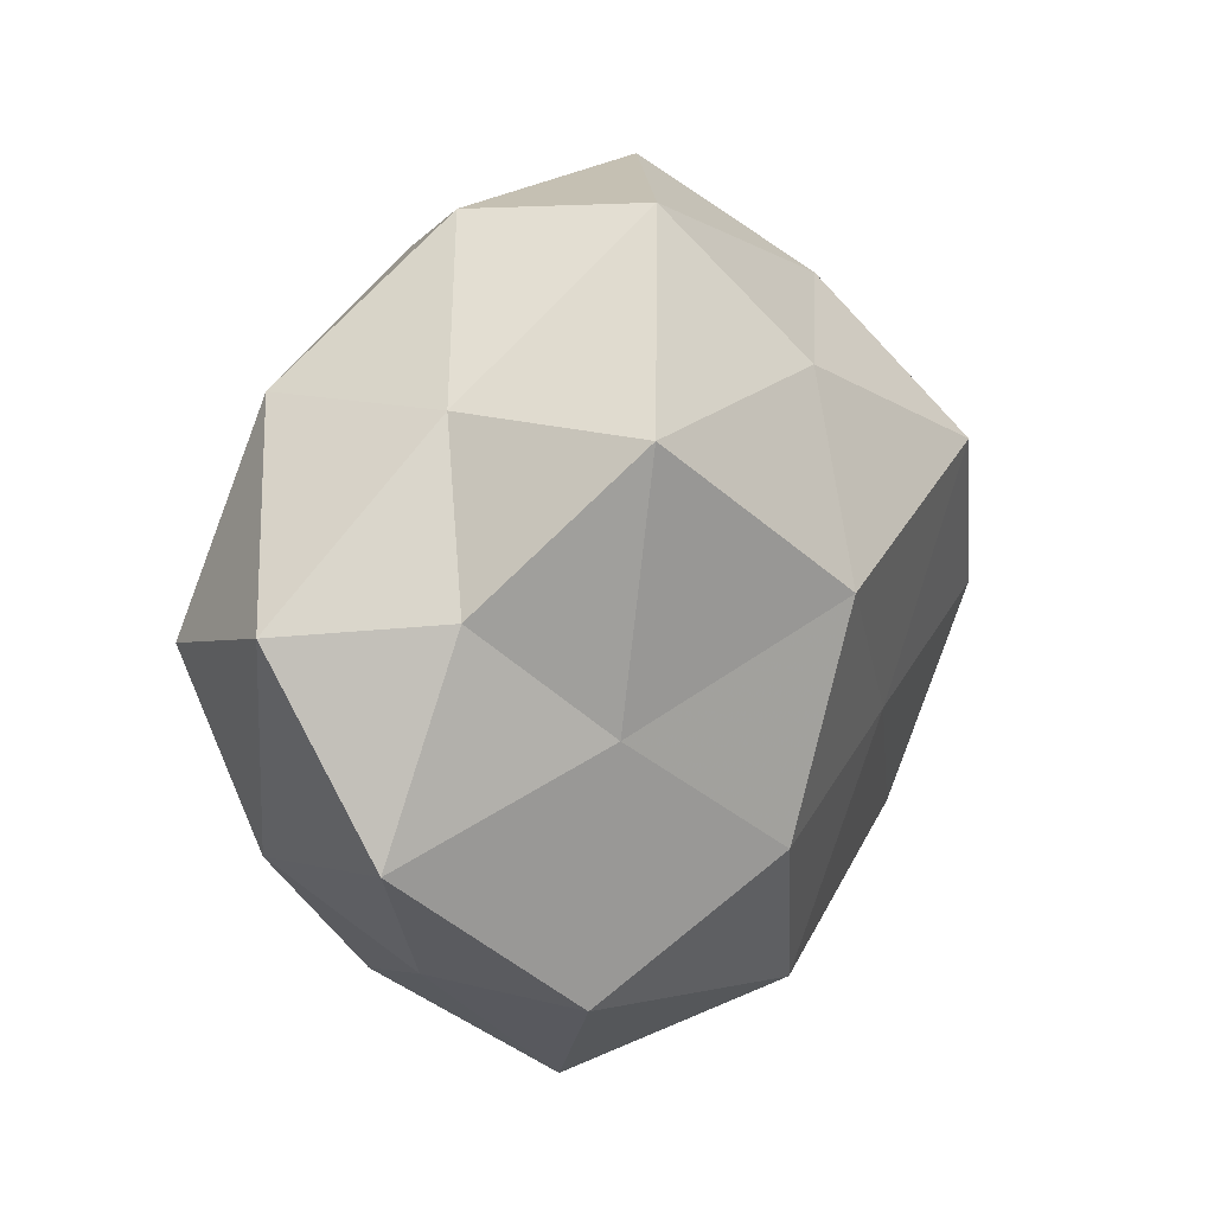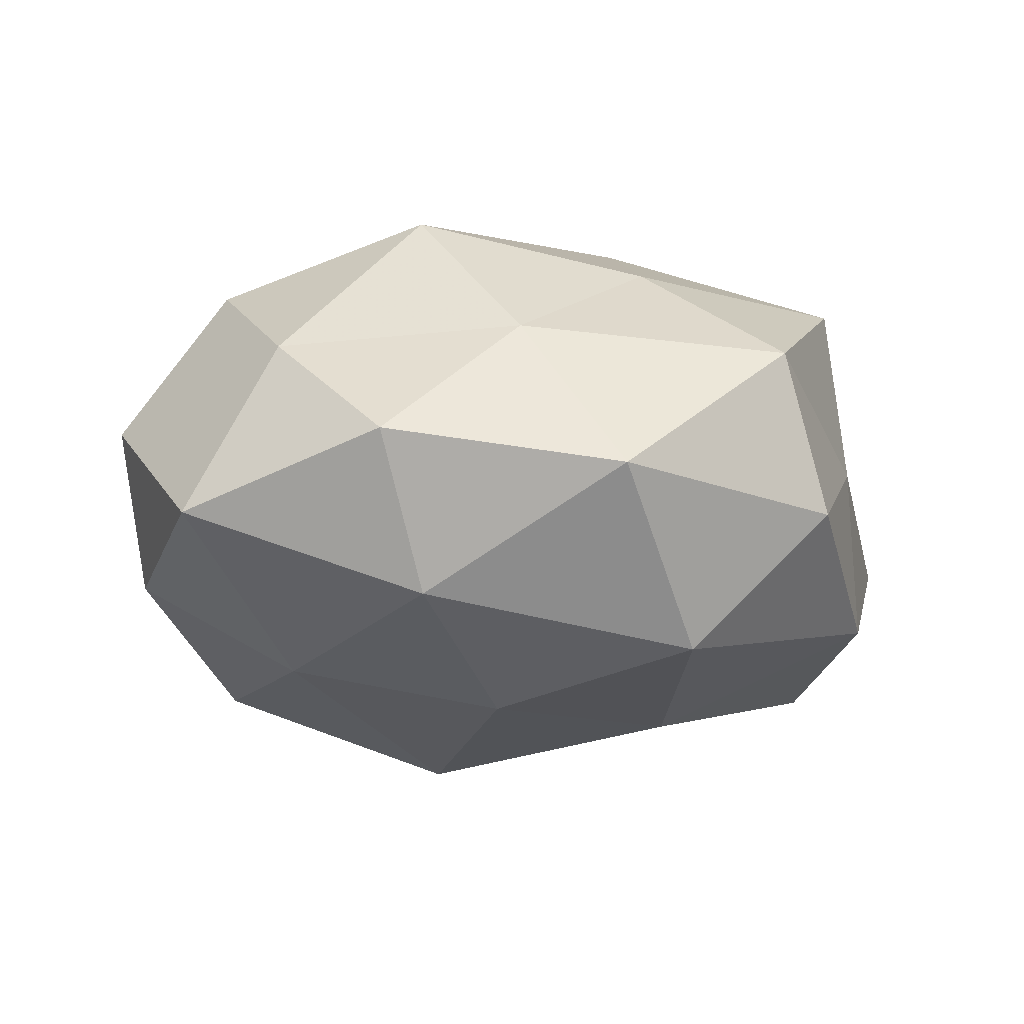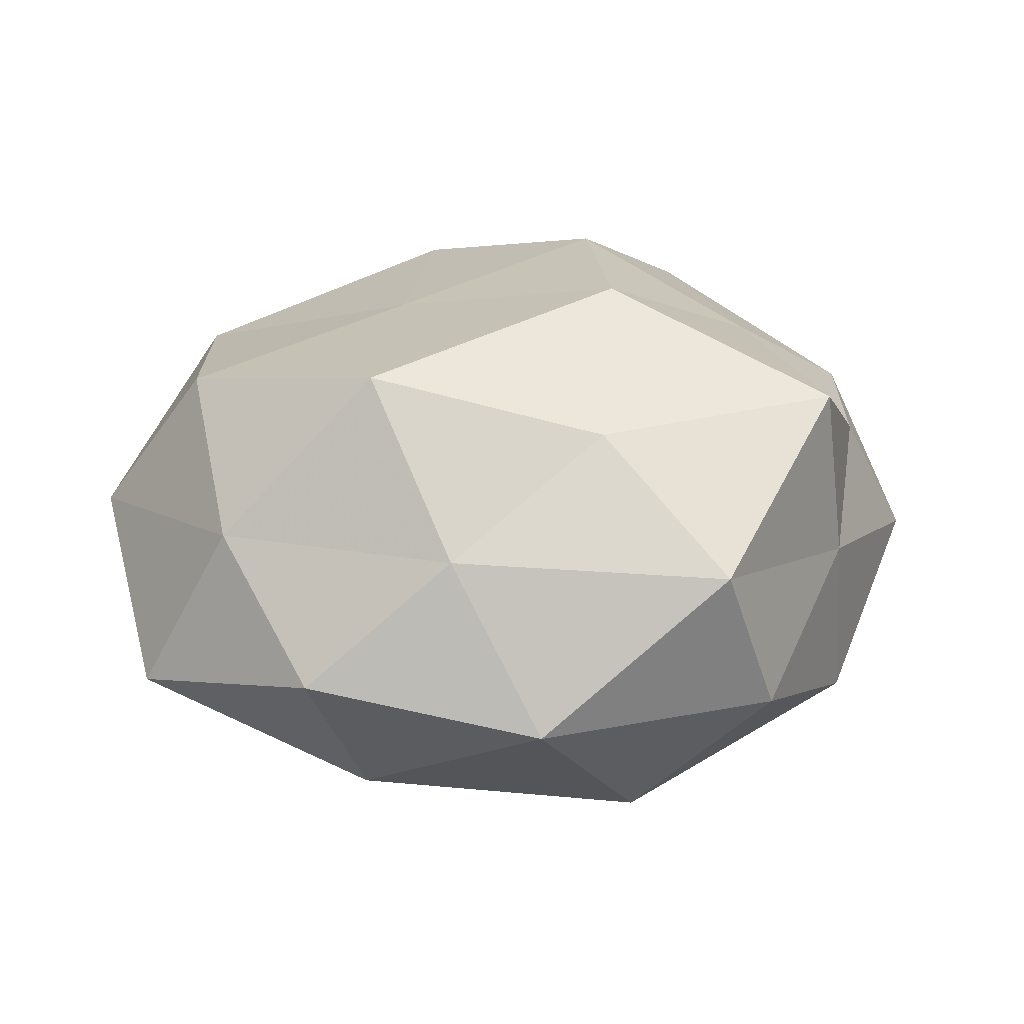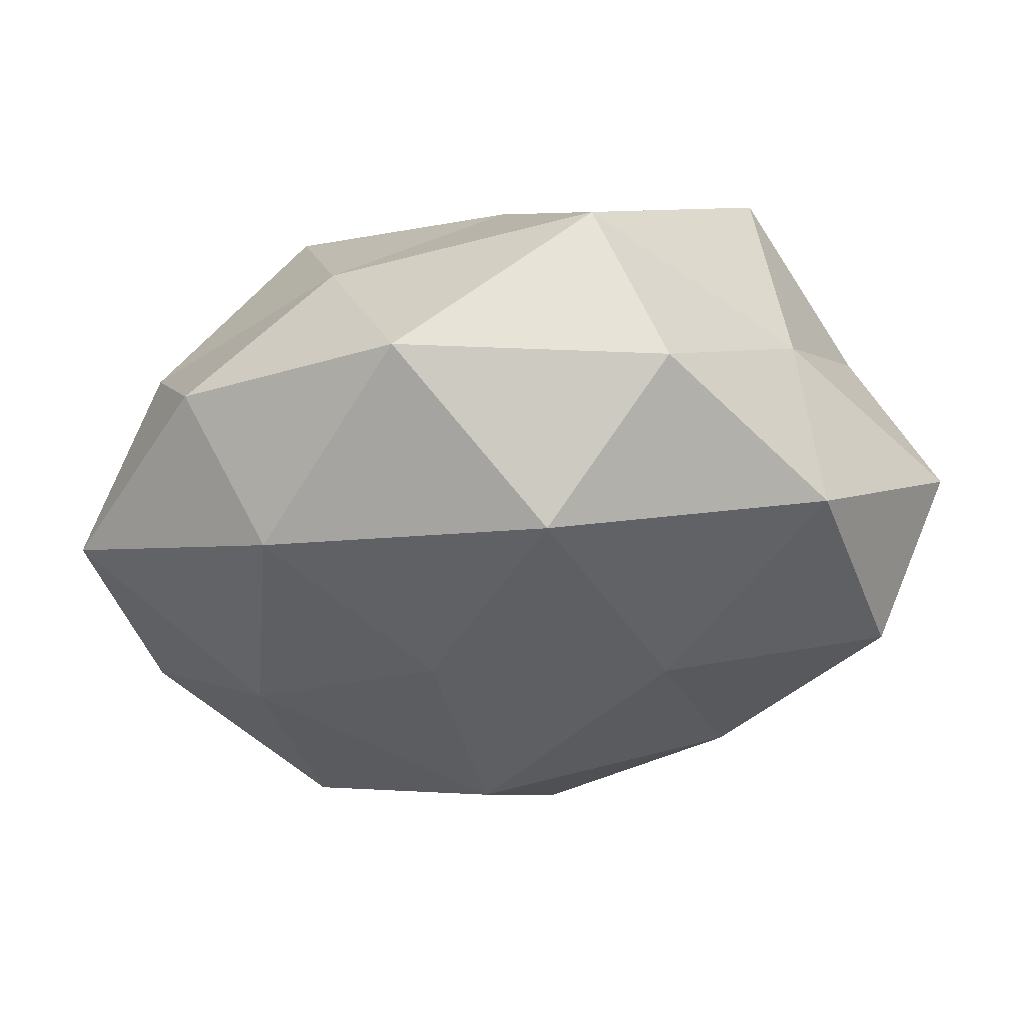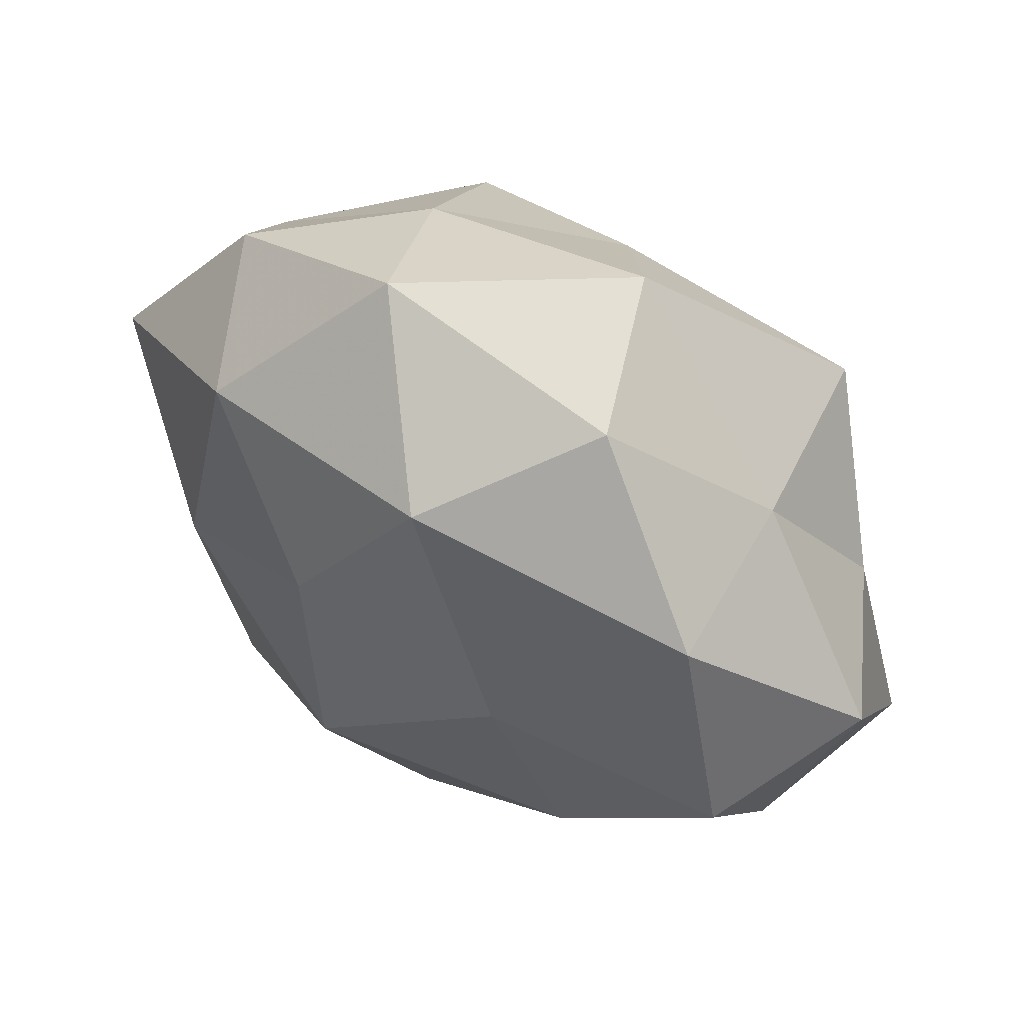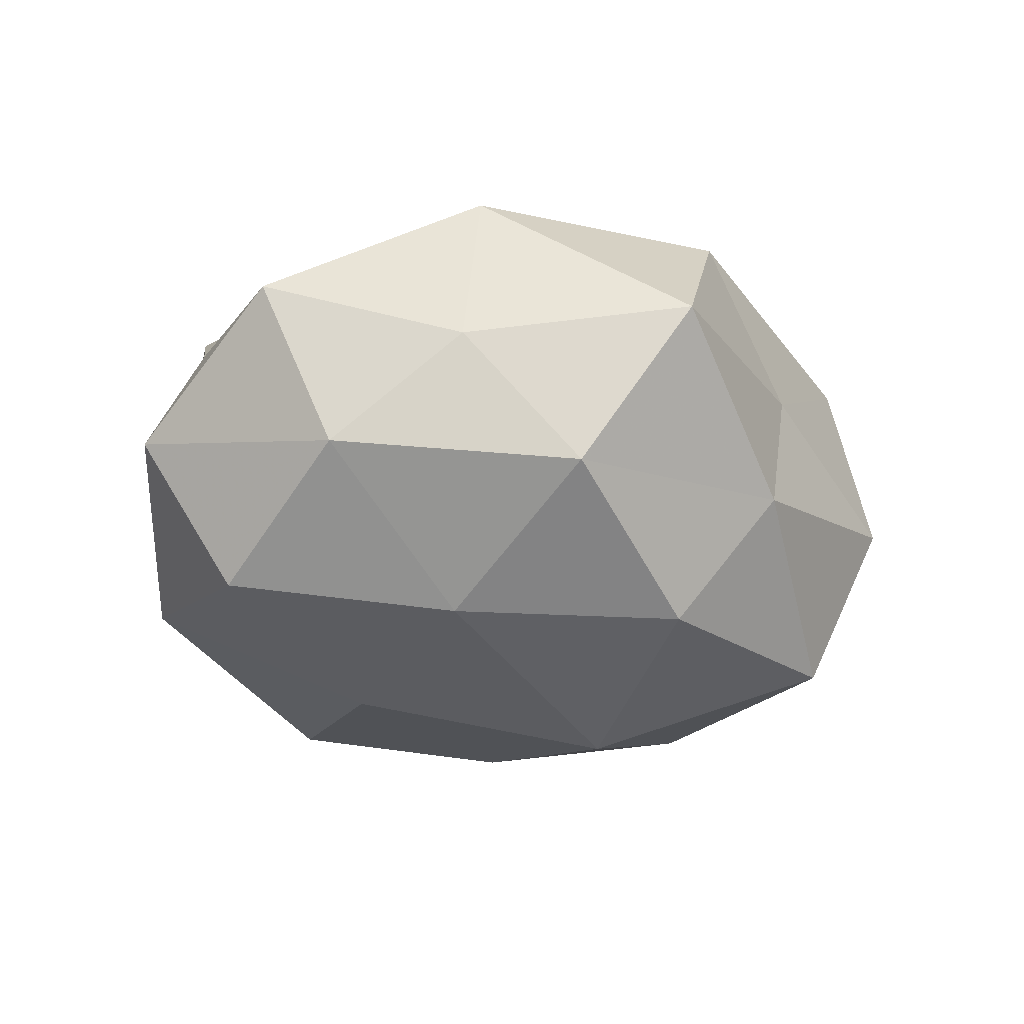
<metadata>
{"format":"obj","ext":"obj","renderer":"f3d","projection":"perspective","resolution":1024,"background":"white","views":[{"elev":18.4,"azim":-58.1,"up":"+Y"},{"elev":-12.7,"azim":148.2,"up":"+Z"},{"elev":27.2,"azim":159.8,"up":"+Z"},{"elev":60.1,"azim":176.2,"up":"+Y"},{"elev":61.4,"azim":-146.5,"up":"+Y"},{"elev":-25.6,"azim":-45.8,"up":"+Z"}]}
</metadata>
<code>
v 0.04742 -0.01496 -0.01319
v -0.01624 -0.016 0.03194
v -0.04408 0.004056 -0.02365
v 0.01169 0.01434 -0.02969
v -0.009743 0.0468 0.01198
v -0.01625 0.01046 -0.02964
v 0.04166 -0.004727 0.02428
v -0.0169 0.04542 -0.007256
v 0.02501 0.01736 0.03106
v 0.01408 0.04698 -0.00492
v -0.02573 -0.03714 -0.01447
v -0.001497 -0.03815 0.02438
v -0.0533 0.01049 -0.005642
v 0.03308 -0.03075 0.01875
v -0.04378 0.01226 0.01127
v -0.003481 -0.03253 -0.02656
v 0.0333 0.0002773 -0.02484
v 0.0528 -0.01168 0.005979
v -0.009353 0.009815 0.03507
v -0.03317 -0.0007772 0.02225
v -0.03112 0.02897 0.02478
v -0.04609 -0.01588 -0.01189
v 0.02748 -0.02942 -0.02468
v 0.04392 0.0158 0.01226
v -0.03742 -0.02913 0.0008772
v 0.005201 -0.04136 -0.01045
v 0.005885 -0.01045 -0.03533
v -0.0001491 0.03002 0.02496
v -0.002026 0.03718 -0.02411
v -0.02512 -0.01566 -0.02709
v 0.01199 -0.01047 0.02814
v 0.0303 0.02797 -0.01899
v -0.03379 0.02952 0.003032
v 0.03881 0.03254 -0.0009919
v -0.01778 -0.04806 0.004981
v 0.01108 -0.03907 0.006164
v -0.05318 -0.01084 0.008093
v -0.03492 -0.0295 0.01965
v 0.03553 -0.03497 -0.003525
v 0.02094 0.03463 0.01371
v -0.03519 0.02895 -0.01798
v 0.05392 0.01116 -0.008759
f 8 5 10
f 14 18 7
f 19 20 2
f 21 15 20
f 21 20 19
f 13 3 22
f 1 23 17
f 24 9 7
f 7 18 24
f 11 25 22
f 26 11 16
f 26 16 23
f 6 4 27
f 17 27 4
f 23 16 27
f 23 27 17
f 19 9 28
f 5 21 28
f 28 21 19
f 29 4 6
f 8 10 29
f 3 6 30
f 16 11 30
f 30 22 3
f 11 22 30
f 6 27 30
f 30 27 16
f 31 7 9
f 12 31 2
f 14 7 31
f 14 31 12
f 2 31 19
f 31 9 19
f 4 32 17
f 29 32 4
f 10 32 29
f 8 33 5
f 33 13 15
f 33 21 5
f 33 15 21
f 10 34 32
f 35 25 11
f 35 11 26
f 36 14 12
f 36 12 35
f 36 35 26
f 15 13 37
f 37 20 15
f 13 22 37
f 37 22 25
f 12 2 38
f 38 2 20
f 12 38 35
f 35 38 25
f 38 20 37
f 25 38 37
f 39 1 18
f 39 18 14
f 39 23 1
f 26 23 39
f 36 39 14
f 36 26 39
f 5 40 10
f 40 9 24
f 5 28 40
f 40 28 9
f 10 40 34
f 34 40 24
f 41 6 3
f 41 3 13
f 29 6 41
f 8 29 41
f 8 41 33
f 41 13 33
f 17 42 1
f 18 1 42
f 18 42 24
f 32 42 17
f 24 42 34
f 32 34 42

</code>
